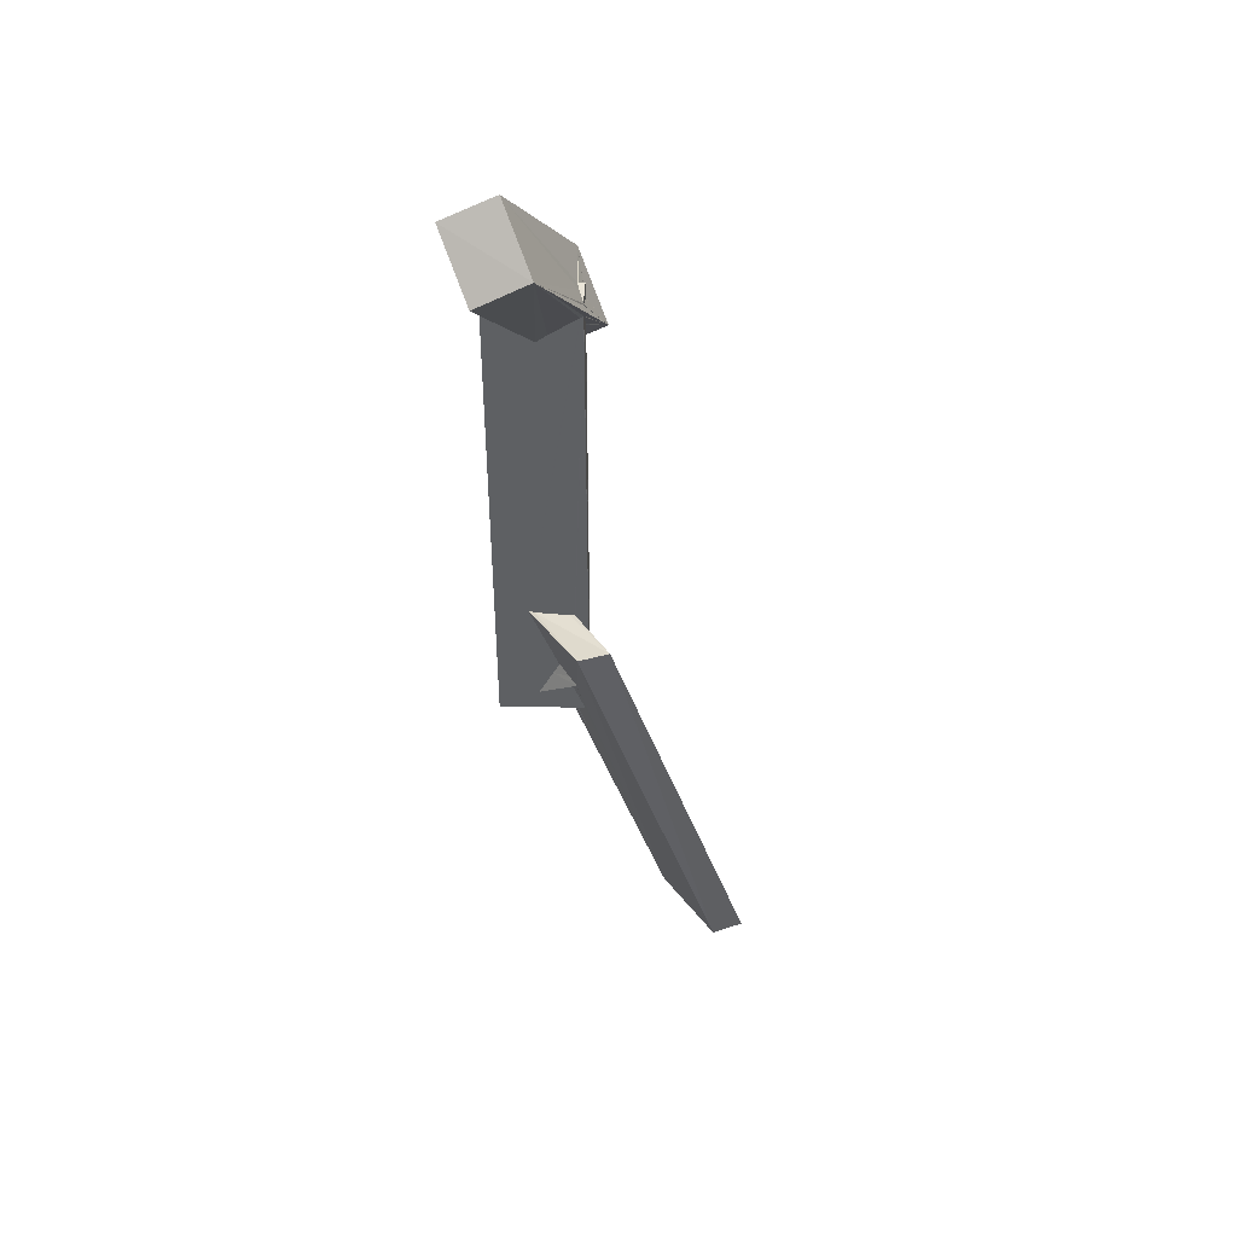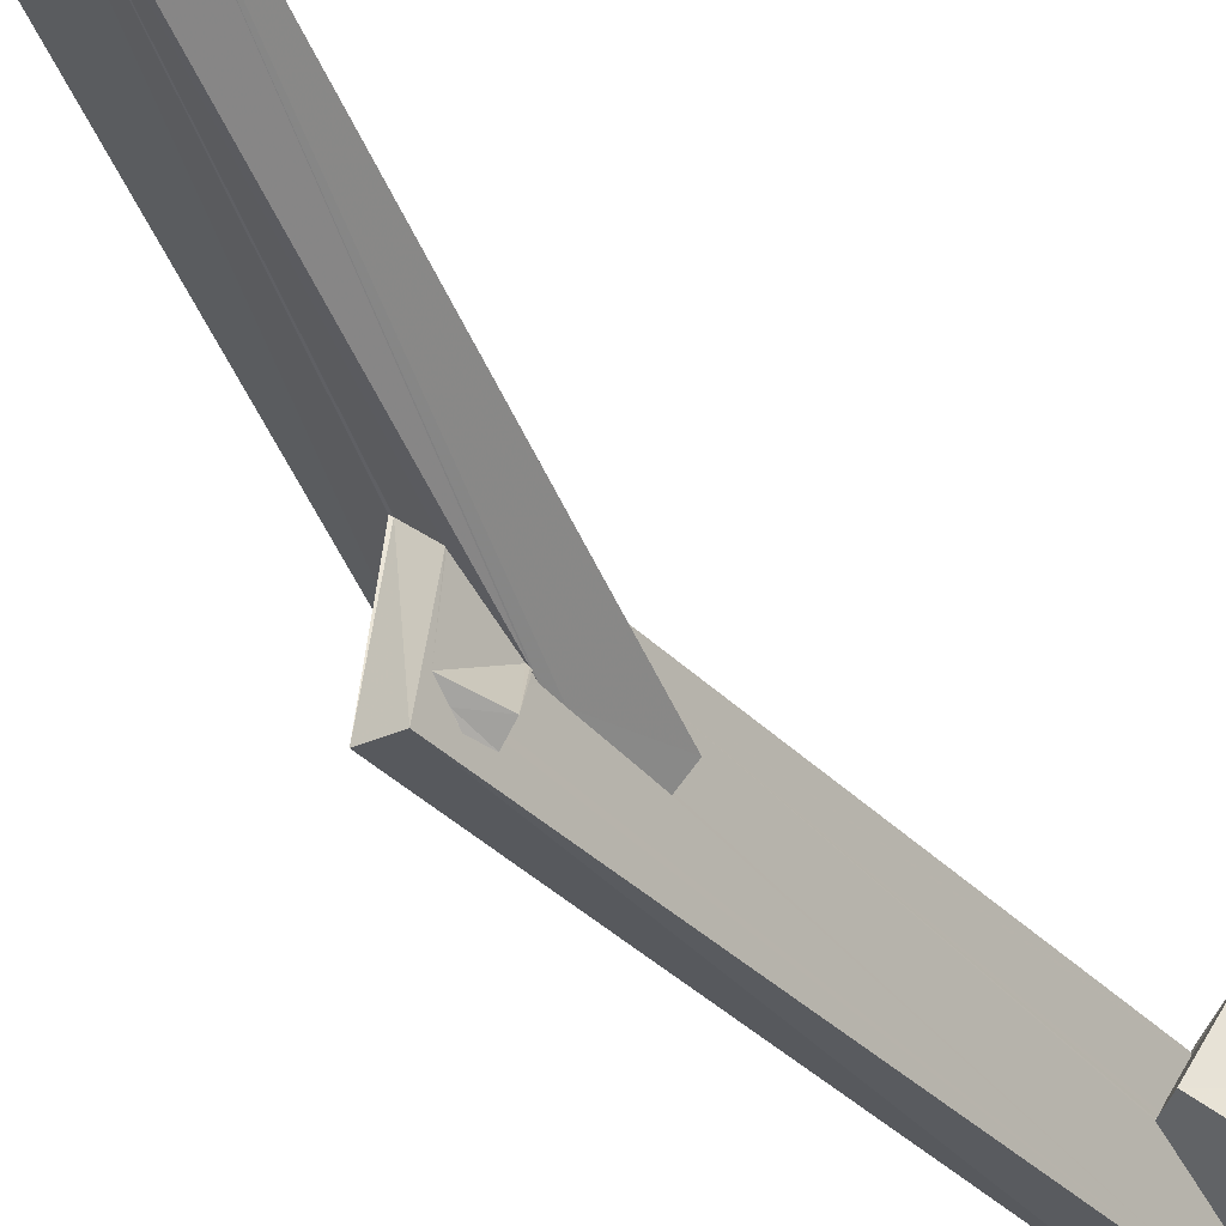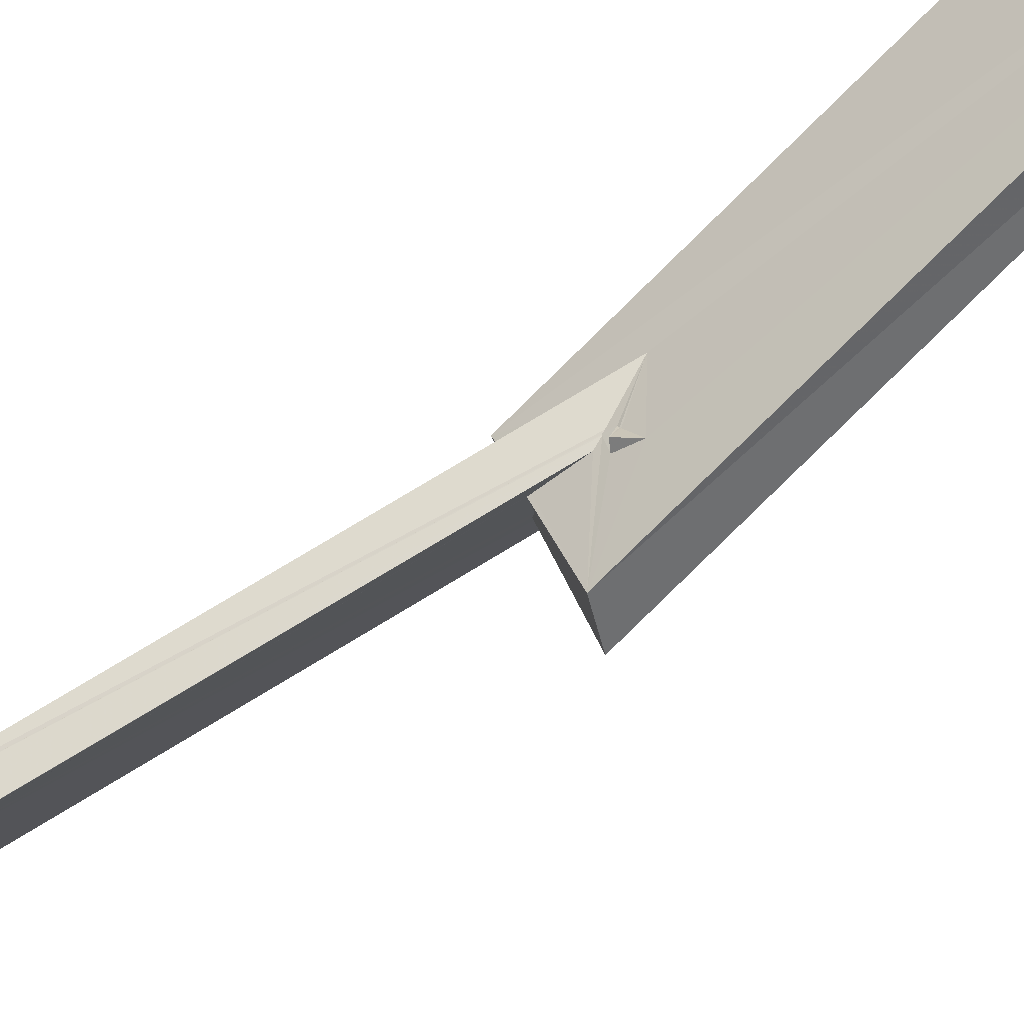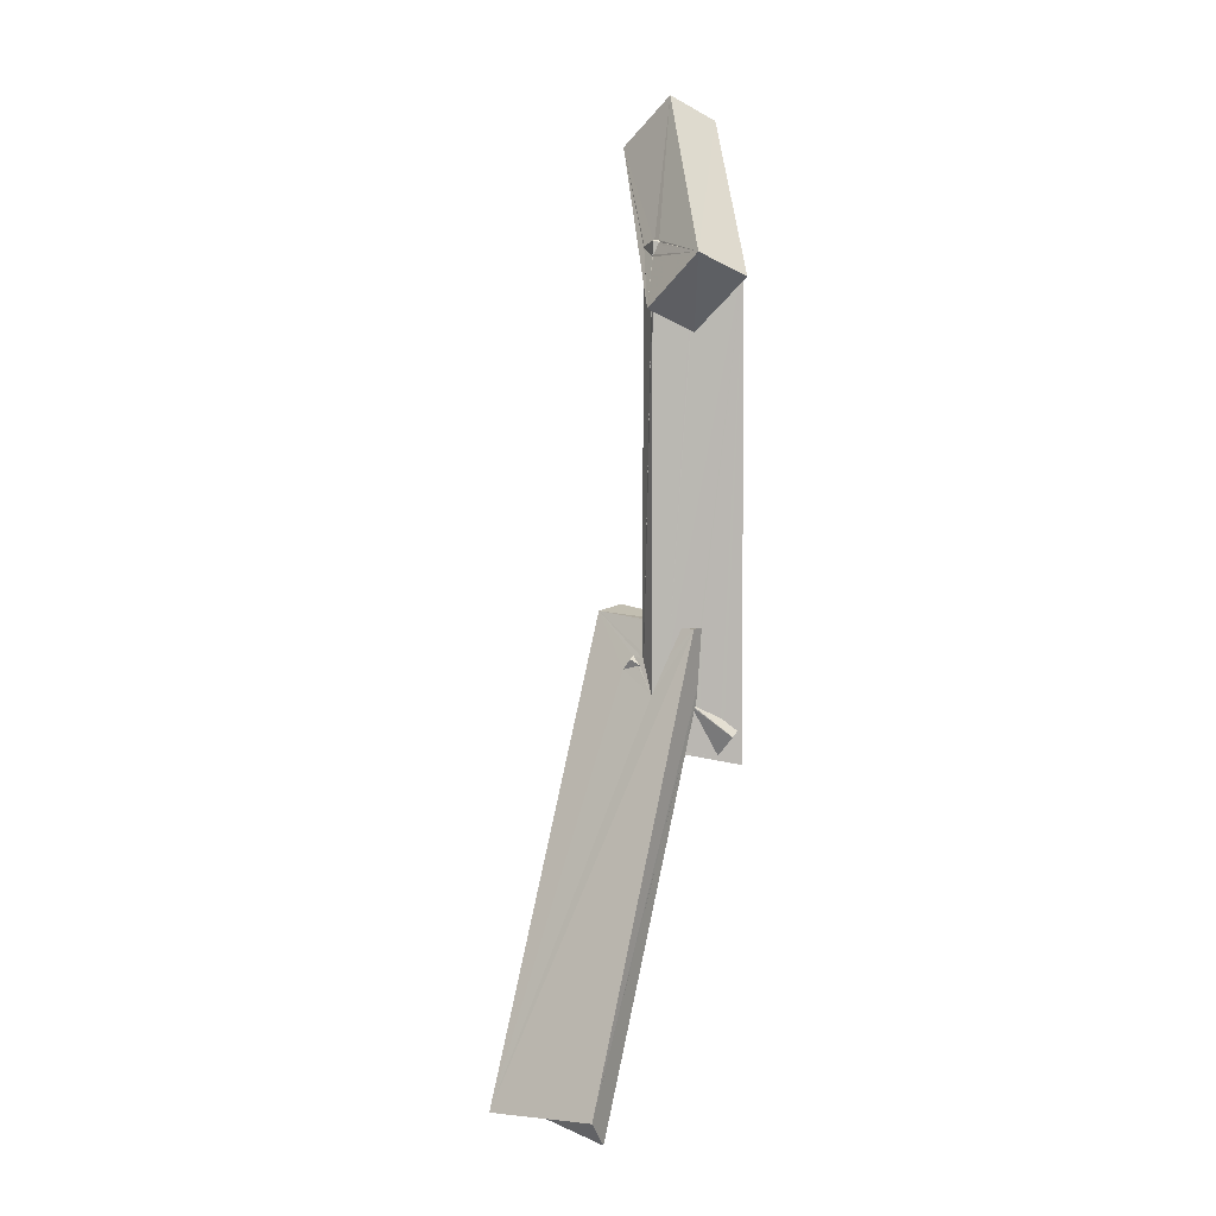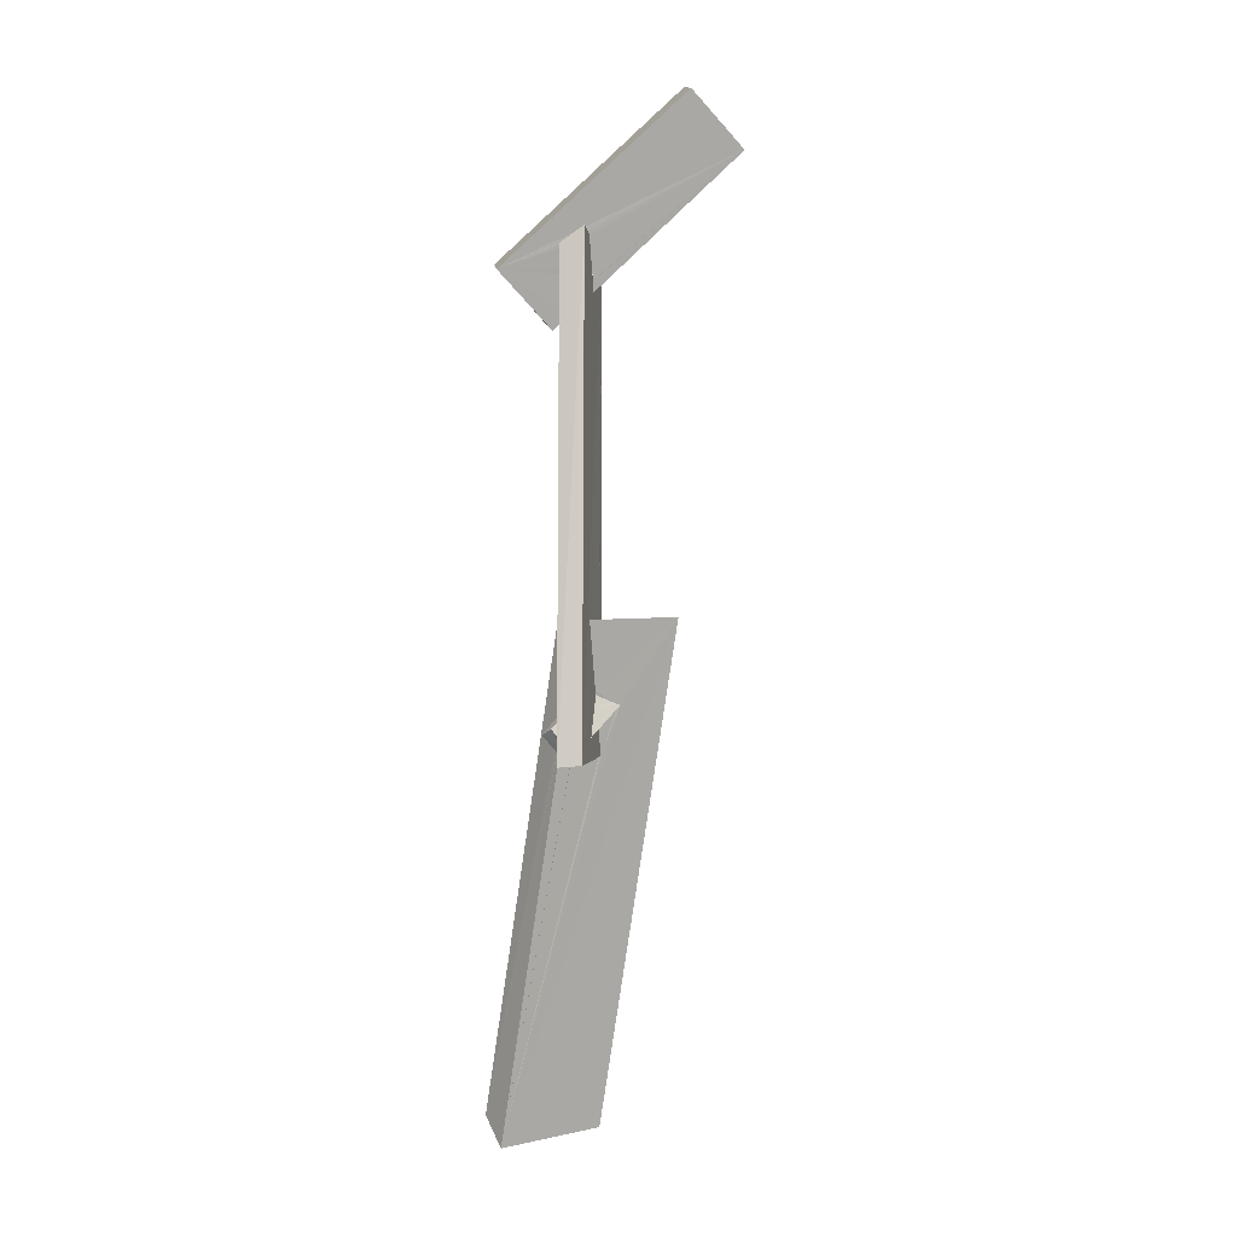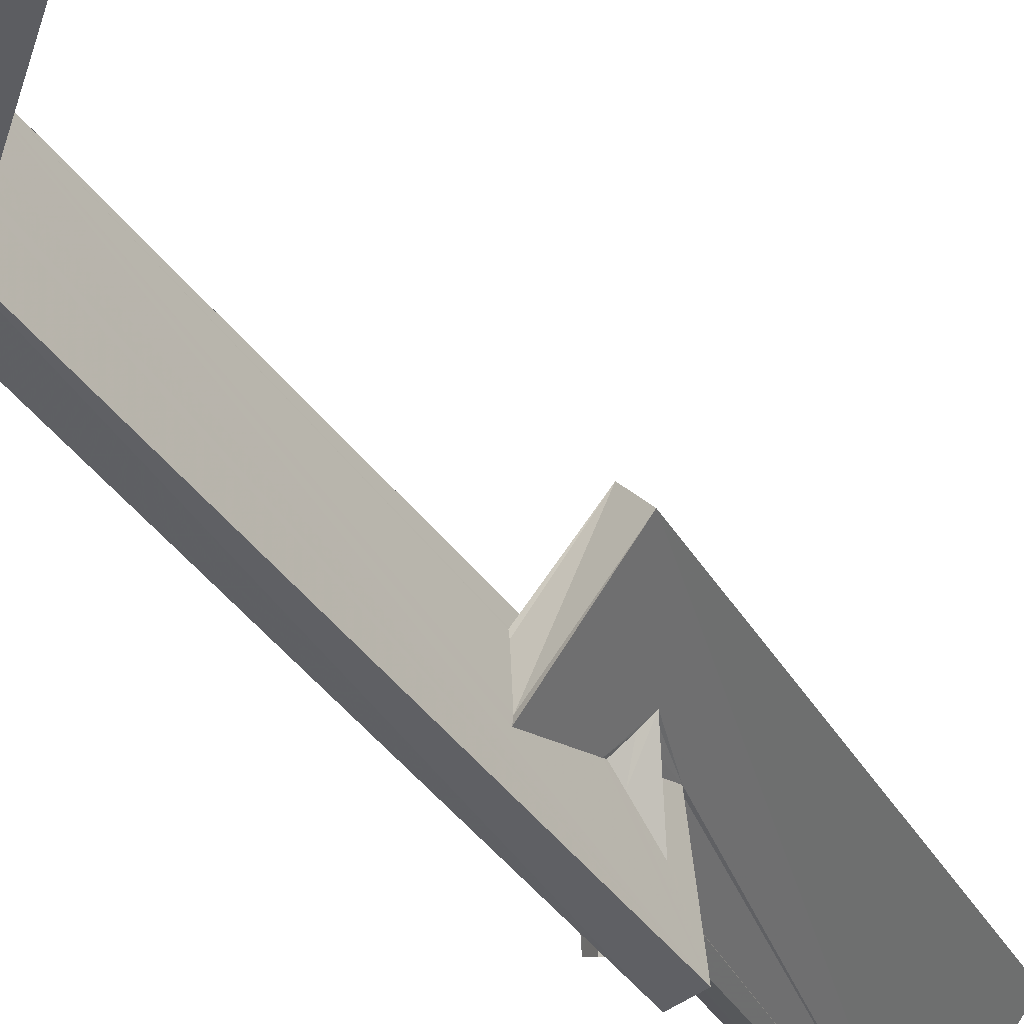
<metadata>
{"format":"obj","ext":"obj","renderer":"f3d","projection":"perspective","resolution":1024,"background":"white","views":[{"elev":41.8,"azim":-78.3,"up":"+Y"},{"elev":-31.0,"azim":34.1,"up":"+Z"},{"elev":78.1,"azim":-121.0,"up":"+Z"},{"elev":7.5,"azim":78.1,"up":"+Y"},{"elev":-9.3,"azim":-170.0,"up":"+Y"},{"elev":-43.2,"azim":-146.1,"up":"+Z"}]}
</metadata>
<code>
o 489_Cube.1983
v -0.2831 5.118 -0.1967
v -0.2836 5.171 -0.1598
v -0.2928 6.003 -1.121
v -0.273 -6.085 -1.115
v -0.3181 5.122 -0.1771
v -0.2875 5.978 -0.4962
v -0.2829 5.187 -0.1196
v 0.2743 -6.123 -1.149
v -0.2824 5.043 -0.04872
v -0.2819 5.07 -0.0542
v -0.2832 5.1 -0.1576
v -0.2841 5.151 -0.1435
v -0.283 5.058 -0.05632
v -0.2823 5.076 -0.05892
v -0.2836 5.198 -0.1101
v -0.144 6.018 -0.5556
v 0.2836 5.623 -1.095
v -0.2479 -5.651 1.005
v -0.2743 5.543 1.046
v -0.279 5.027 0.3366
v -0.2809 4.805 0.06783
v -0.06175 5.967 -0.5591
v 0.2764 -5.491 -0.8927
v 0.2826 5.735 -0.5563
v 0.2846 -5.748 0.5257
v -0.2832 -5.668 1.03
v -0.2745 -2.791 -0.3084
v -0.2745 5.535 1.057
v 0.278 -5.143 -0.716
v 0.2781 -5.877 -0.5656
v 0.2774 -5.651 -0.754
v 0.2821 5.284 -0.3362
v 2.296 -14.38 2.603
v 0.2839 -5.735 0.5138
v -0.28 -5.019 0.6338
v -0.2813 -5.307 0.8637
v -0.2786 -4.284 0.3832
v -0.2747 -2.817 -0.1525
v -0.2797 -2.748 0.7049
v -0.2741 5.595 1.103
v 0.2776 -4.981 -0.6296
v 0.4355 -5.273 -0.9903
v 0.6779 -5.372 -0.8094
v 0.2824 5.134 -0.2625
v 0.2865 -3.482 0.6332
v 0.2827 -4.732 0.05064
v -2.019 -2.525 1.259
v -0.738 -4.542 0.9452
v -0.2801 -4.922 0.6861
v -0.2766 -5.373 -0.1039
v -0.2784 -5.252 0.1678
v -0.6714 -4.581 0.9123
v -0.4761 -4.785 0.8132
v -0.2777 -4.673 0.2619
v -0.2783 -4.357 0.4237
v -1.535 -2.608 1.915
v -0.2803 -2.724 0.8144
v -0.2742 5.591 1.106
v 0.2808 -4.746 -0.1414
v 0.3146 -4.724 0.01241
v 0.283 4.325 0.1208
v 0.2816 4.341 0.1429
v 0.2845 -2.816 0.3228
v 0.3441 -14 4.306
v -0.5346 -4.47 0.7167
v -0.3283 -4.948 0.742
v -0.2796 -2.777 0.8364
v -0.2739 5.582 1.107
v 0.2819 -2.832 -0.1517
v 0.2812 -4.208 -0.06199
v 0.3175 -4.693 0.01098
v 0.282 4.38 0.1828
v 0.2828 -2.839 -0.1129
v 0.5389 -2.817 0.1004
v 2.744 -13.67 2.959
v -0.2814 -3.445 1.14
v -0.2745 5.609 1.115
v 0.7812 -13.97 4.996
v 0.2812 -4.57 -0.03196
v 0.2814 4.419 0.2354
v 0.282 4.545 0.4092
v 0.2855 -4.385 1.04
v -0.1967 -3.599 1.128
v -0.271 5.587 1.119
v -0.5052 -3.876 1.545
v 0.2822 -4.666 0.02455
v 0.3114 -4.719 0.00899
v 0.2812 4.997 0.9908
v 0.2809 5.005 1.04
v -0.2545 -3.767 1.266
v 0.2325 5.083 1.046
v -0.4204 -3.549 1.315
v -0.1611 -3.648 1.125
v 0.235 5.06 1.043
v -0.2386 -3.757 1.248
v -0.2953 -3.604 1.417
v -0.1853 -3.597 1.126
v 0.233 5.055 1.045
v -0.206 -3.754 1.211
v -0.2746 5.898 1.102
v -0.2734 5.925 1.115
v -0.275 5.907 1.101
v -0.2739 5.91 1.103
v 0.2796 6.046 1.035
v 0.2376 6.053 0.8812
v 0.06072 5.994 0.9526
v -0.2745 5.913 1.106
v 0.2625 5.688 1.042
v -0.2738 5.885 1.113
v 0.2657 6.03 0.8799
v -0.2735 5.881 1.11
v 0.2627 5.693 1.039
v -0.2745 5.867 1.113
v 0.2803 6.009 0.8786
v -0.2736 5.897 1.113
v 0.2636 5.69 1.041
v -0.2748 5.895 1.112
v 0.28 6.006 0.8941
v -0.2743 5.863 1.114
v 0.281 5.672 1.037
v 0.2787 5.681 1.039
v -0.2743 5.866 1.117
v 0.2806 5.956 0.9163
v 0.2801 5.729 1.022
v 1.793 5.209 -0.7579
v 0.6881 3.985 0.1643
v -3.803 7.835 -0.2905
v -2.721 9.01 -1.19
v 2.14 5.737 0.452
v -3.481 8.416 0.8955
v 1.086 4.509 1.351
v -2.386 9.554 0.005635
f 1 2 3
f 4 1 3
f 11 1 9 10
f 1 4 9
f 100 101 102
f 2 7 6 3
f 103 101 100
f 12 15 7 2
f 101 107 111 115
f 27 28 19 4
f 4 20 21
f 21 9 4
f 4 19 20
f 107 101 103
f 12 14 15
f 119 101 115
f 40 28 38 39
f 28 27 38
f 4 37 27
f 4 50 54
f 50 4 35 51
f 117 101 122
f 68 58 57 67
f 101 119 122
f 40 39 57 58
f 113 101 117
f 77 68 67 76
f 37 4 54 55
f 35 4 26 36
f 49 35 36
f 8 4 3 17
f 17 44 45 63
f 44 17 32
f 72 45 62
f 45 61 62
f 45 44 61
f 123 104 124
f 88 45 81
f 118 104 123
f 45 72 80
f 80 81 45
f 32 17 24
f 114 104 118
f 124 104 120
f 45 88 89 82
f 63 73 17
f 17 41 29
f 17 59 41
f 69 70 59 17
f 17 73 69
f 70 79 59
f 79 86 59
f 23 8 17
f 17 29 23
f 34 30 46
f 30 8 23 31
f 25 8 30 34
f 104 108 112 116
f 98 83 97 94
f 91 83 98
f 97 93 94
f 101 109 108 104
f 84 83 91
f 109 101 113
f 84 77 76 83
f 120 104 116 121
f 89 94 93 82
f 18 4 8 25
f 26 4 18
f 110 104 114
f 105 106 104 110
f 101 104 106 102
f 3 16 22
f 3 6 16
f 17 3 22 24
f 65 55 54 48
f 54 50 48
f 42 29 41
f 42 23 29
f 92 96 99
f 43 41 59 71
f 59 87 71
f 59 86 87
f 43 42 41
f 96 85 90 95
f 66 35 49
f 99 96 95
f 43 71 60
f 46 30 43 60
f 52 51 53
f 51 35 66 53
f 48 50 51 52
f 31 42 43 30
f 23 42 31
f 85 96 92
f 79 87 86
f 33 26 18
f 33 47 48 26
f 48 52 26
f 53 36 26 52
f 34 60 33 25
f 18 25 33
f 37 65 48 47
f 53 66 36
f 34 46 60
f 66 49 36
f 37 55 65
f 47 27 37
f 33 64 47
f 74 75 70 69
f 75 33 60 71
f 70 75 71 79
f 71 87 79
f 92 97 83 56
f 92 99 97
f 56 85 92
f 83 76 56
f 56 78 85
f 82 90 85 78
f 95 90 82 99
f 74 45 82 78
f 67 56 76
f 67 57 56
f 82 93 99
f 93 97 99
f 74 63 45
f 74 78 75
f 64 78 56 47
f 64 33 75 78
f 74 69 73
f 73 63 74
f 57 39 56
f 39 38 56
f 47 56 38 27
f 1 5 2
f 12 5 13 14
f 12 2 5
f 13 5 11 10
f 5 1 11
f 125 16 127 128
f 16 6 127
f 125 22 16
f 125 24 22
f 6 7 13 127
f 125 44 32 24
f 15 14 13
f 9 21 127 13
f 7 15 13
f 13 10 9
f 125 126 61 44
f 128 132 129 125
f 131 109 113
f 131 108 109
f 131 112 108
f 113 130 131
f 113 122 119 130
f 119 107 103 130
f 113 117 122
f 100 102 130 103
f 115 111 107 119
f 131 121 116
f 131 116 112
f 106 132 130 102
f 123 124 129
f 129 118 123
f 129 114 118
f 129 110 114
f 120 131 129 124
f 129 132 105 110
f 132 106 105
f 120 121 131
f 131 94 89
f 131 98 94
f 131 91 98
f 131 84 91
f 131 77 84
f 131 130 77
f 130 28 40 77
f 40 58 77
f 58 68 77
f 89 88 131
f 130 20 19 28
f 81 126 131 88
f 81 80 126
f 130 127 21 20
f 72 62 61 126
f 126 80 72
f 126 125 129 131
f 130 132 128 127

</code>
